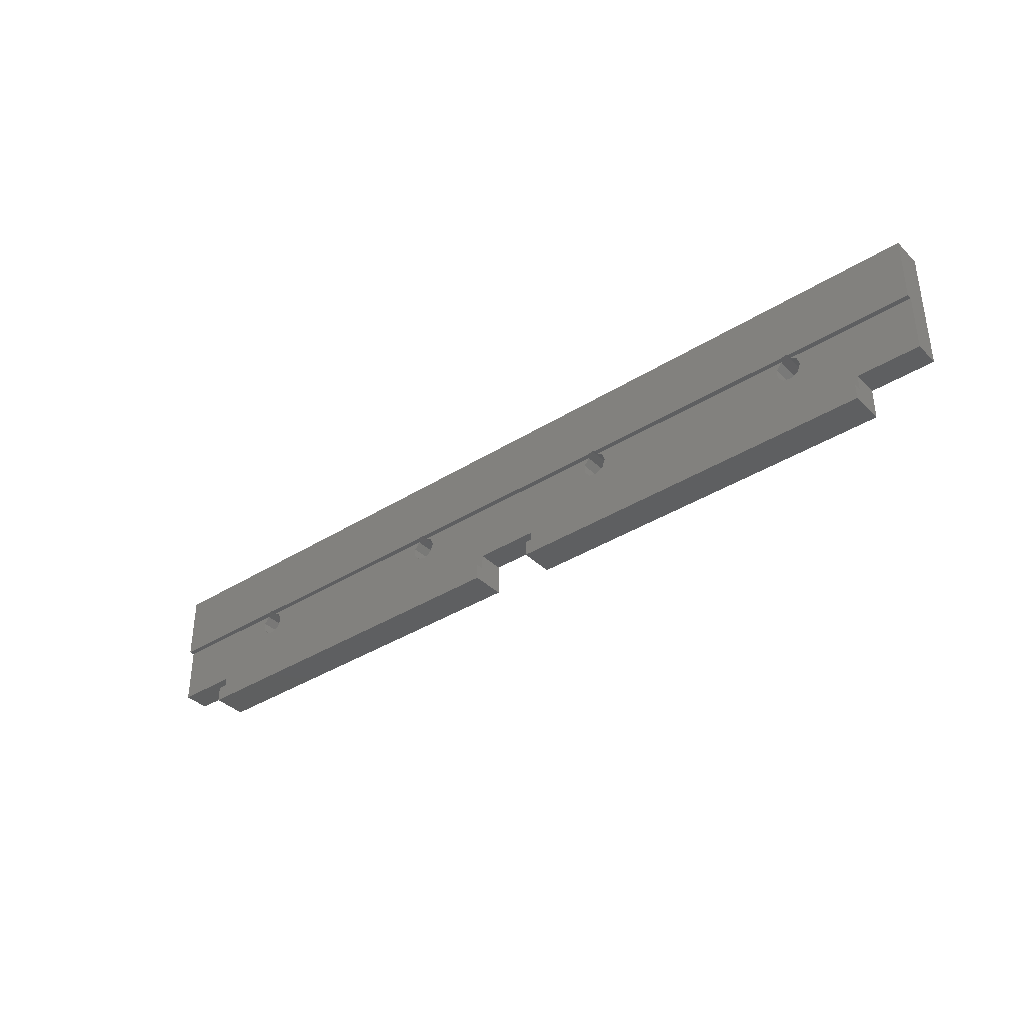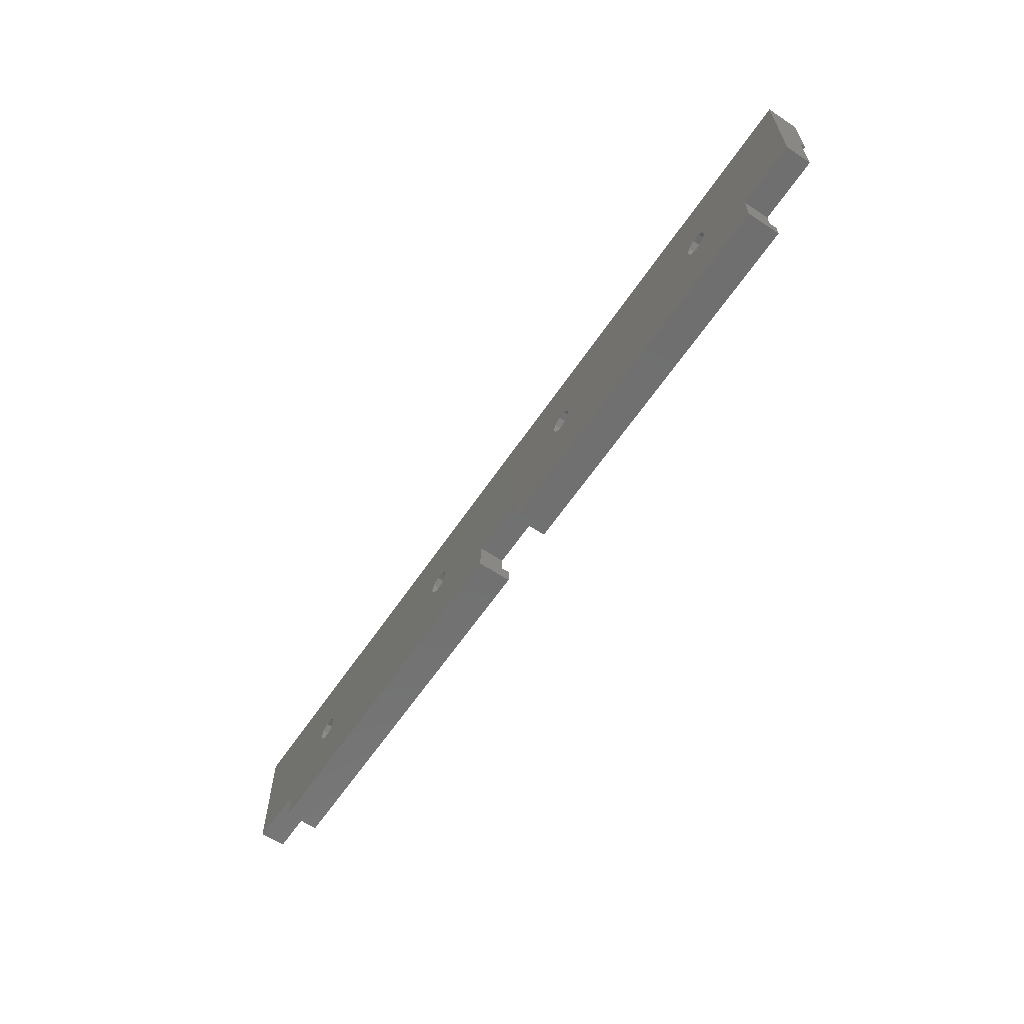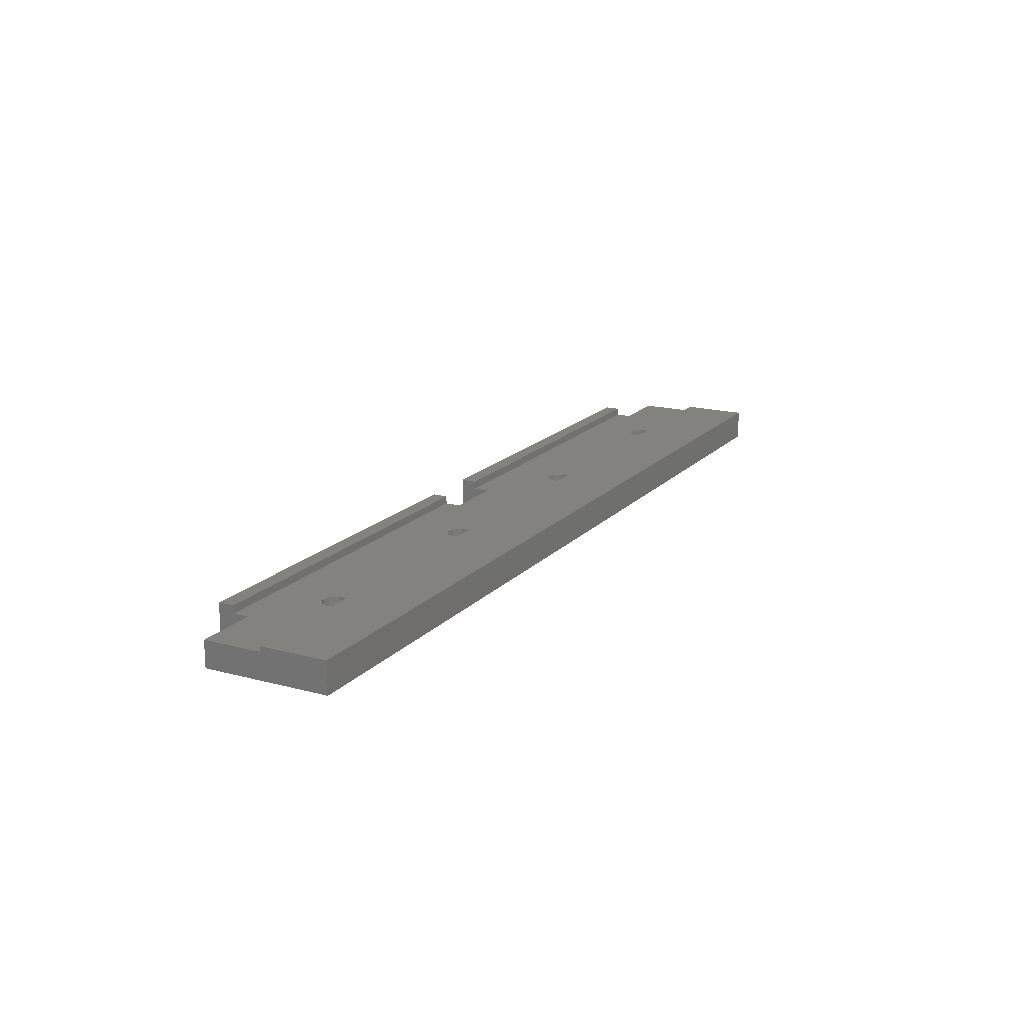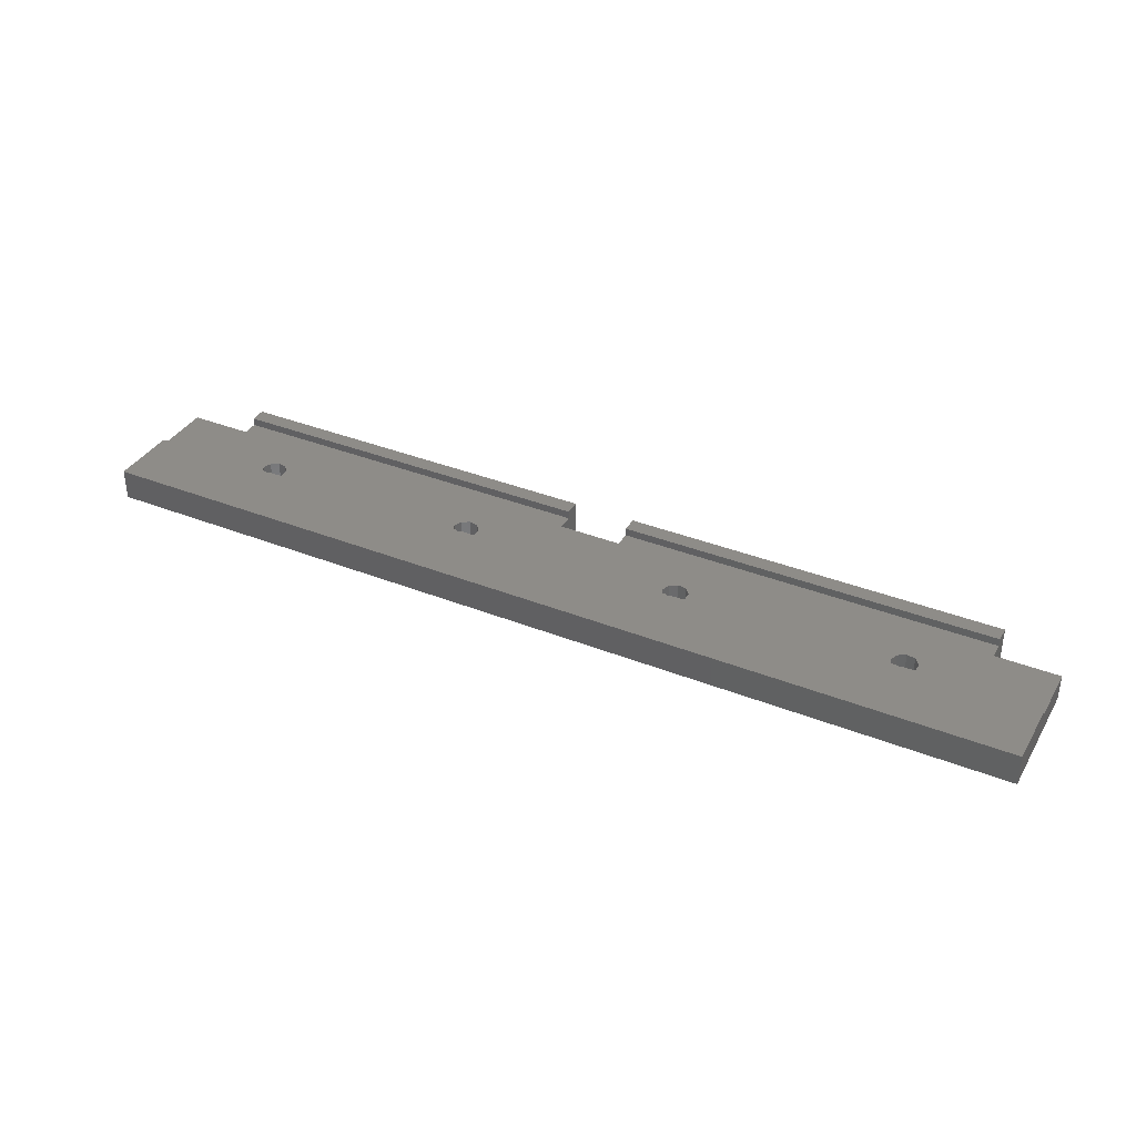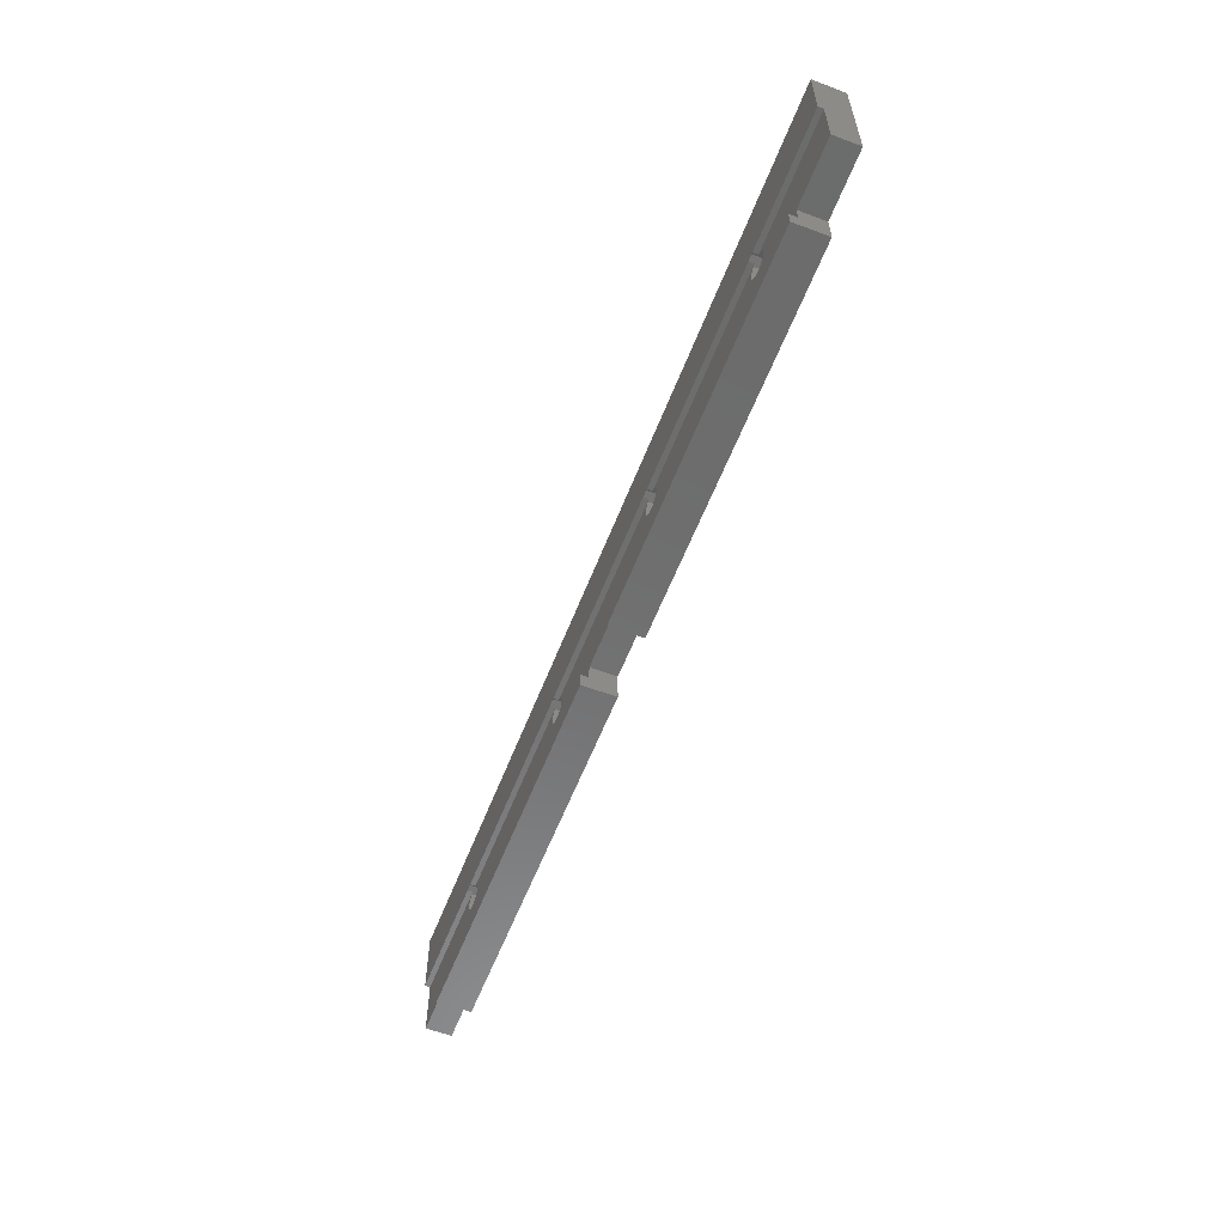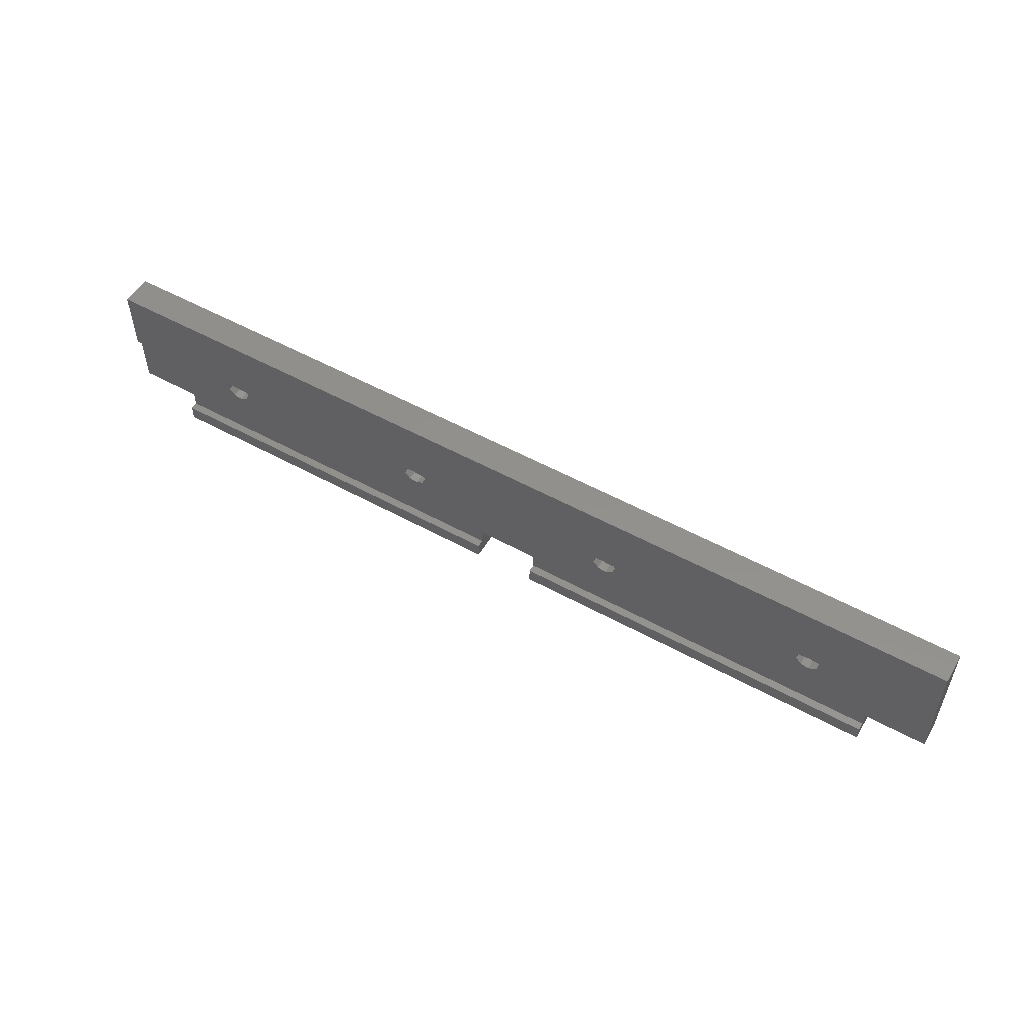
<metadata>
{"format":"stl","ext":"stl","renderer":"f3d","projection":"perspective","resolution":1024,"background":"white","views":[{"elev":-37.3,"azim":39.0,"up":"+Y"},{"elev":-61.9,"azim":-124.0,"up":"+Y"},{"elev":17.4,"azim":118.0,"up":"+Z"},{"elev":36.8,"azim":-152.8,"up":"+Z"},{"elev":-58.5,"azim":68.9,"up":"+Y"},{"elev":53.6,"azim":30.4,"up":"+Y"}]}
</metadata>
<code>
# stl→obj: 124 verts, 260 faces
v -90 15 -4.995
v -90 2.2 0.004999
v -90 15 1
v -90 -9 -4.995
v -90 -9 0.004999
v -90 2.2 1
v -67.29 0.8349 0.004999
v -78 -9 0.004999
v -67.29 -0.8349 0.004999
v -66.22 2.114 0.004999
v -65.73 2.2 0.004999
v -23.96 0.8349 0.004999
v -62.56 0 0.004999
v -23.96 -0.8349 0.004999
v -63.13 1.569 0.004999
v -22.89 2.114 0.004999
v -64.22 2.2 0.004999
v -22.4 2.2 0.004999
v 19.37 0.8349 0.004999
v 6 -9 0.004999
v 19.37 -0.8349 0.004999
v -19.8 1.569 0.004999
v 20.45 2.114 0.004999
v -19.8 -1.569 0.004999
v -6 -9 0.004999
v -19.23 0 0.004999
v -20.89 2.2 0.004999
v 20.93 2.2 0.004999
v 62.71 0.8349 0.004999
v 24.11 0 0.004999
v 62.71 -0.8349 0.004999
v 23.54 1.569 0.004999
v 63.78 2.114 0.004999
v 22.44 2.2 0.004999
v 64.27 2.2 0.004999
v 90 2.2 0.004999
v 78 -9 0.004999
v 90 -9 0.004999
v 66.87 -1.569 0.004999
v 67.44 0 0.004999
v 66.87 1.569 0.004999
v 65.78 2.2 0.004999
v 65.42 -2.404 0.004999
v 78 -12 0.004999
v 63.78 -2.114 0.004999
v 23.54 -1.569 0.004999
v 22.09 -2.404 0.004999
v 20.45 -2.114 0.004999
v 6 -12 0.004999
v -6 -12 0.004999
v -21.24 -2.404 0.004999
v -22.89 -2.114 0.004999
v -63.13 -1.569 0.004999
v -64.58 -2.404 0.004999
v -78 -12 0.004999
v -66.22 -2.114 0.004999
v 90 15 1
v 90 2.2 1
v 90 15 -4.995
v 90 -9 -4.995
v -21.24 -2.404 -4.995
v -6 -9 -4.995
v -6 -15 -4.995
v -19.8 -1.569 -4.995
v -19.23 0 -4.995
v -22.89 -2.114 -4.995
v -23.96 -0.8349 -4.995
v -62.56 0 -4.995
v -23.96 0.8349 -4.995
v -63.13 -1.569 -4.995
v -78 -15 -4.995
v -64.58 -2.404 -4.995
v -66.22 -2.114 -4.995
v -78 -9 -4.995
v -67.29 -0.8349 -4.995
v 65.42 -2.404 -4.995
v 78 -9 -4.995
v 78 -15 -4.995
v 66.87 -1.569 -4.995
v 67.44 0 -4.995
v 63.78 -2.114 -4.995
v 62.71 -0.8349 -4.995
v 24.11 0 -4.995
v 62.71 0.8349 -4.995
v 23.54 -1.569 -4.995
v 22.09 -2.404 -4.995
v 6 -15 -4.995
v 20.45 -2.114 -4.995
v 6 -9 -4.995
v 19.37 -0.8349 -4.995
v 66.87 1.569 -4.995
v 65.42 2.404 -4.995
v 63.78 2.114 -4.995
v 23.54 1.569 -4.995
v 22.09 2.404 -4.995
v -21.24 2.404 -4.995
v 20.45 2.114 -4.995
v 19.37 0.8349 -4.995
v -19.8 1.569 -4.995
v -63.13 1.569 -4.995
v -22.89 2.114 -4.995
v -64.58 2.404 -4.995
v -67.29 0.8349 -4.995
v -66.22 2.114 -4.995
v -6 -15 1.5
v -78 -15 1.5
v 78 -15 1.5
v 6 -15 1.5
v 65.78 2.2 1
v 65.42 2.404 1
v 64.27 2.2 1
v 22.09 2.404 1
v 22.44 2.2 1
v -21.24 2.404 1
v 20.93 2.2 1
v -20.89 2.2 1
v -22.4 2.2 1
v -64.58 2.404 1
v -64.22 2.2 1
v -65.73 2.2 1
v -78 -12 1.5
v -6 -12 1.5
v 6 -12 1.5
v 78 -12 1.5
f 1 2 3
f 4 2 1
f 2 4 5
f 3 2 6
f 7 8 9
f 2 7 10
f 2 10 11
f 7 2 8
f 8 2 5
f 12 13 14
f 15 12 16
f 17 16 18
f 12 15 13
f 16 17 15
f 19 20 21
f 22 19 23
f 19 22 20
f 24 25 26
f 20 22 25
f 27 23 28
f 25 22 26
f 23 27 22
f 29 30 31
f 32 29 33
f 34 33 35
f 29 32 30
f 33 34 32
f 36 37 38
f 39 37 40
f 36 40 37
f 36 41 40
f 41 36 42
f 43 37 39
f 37 43 44
f 45 44 43
f 46 31 30
f 31 46 45
f 47 45 46
f 45 47 44
f 20 48 21
f 49 48 20
f 48 49 47
f 47 49 44
f 25 24 50
f 51 50 24
f 52 50 51
f 53 14 13
f 14 53 52
f 54 52 53
f 55 52 54
f 8 56 9
f 55 56 8
f 56 55 54
f 52 55 50
f 36 57 58
f 57 36 59
f 60 36 38
f 36 60 59
f 59 3 57
f 3 59 1
f 61 62 63
f 62 64 65
f 62 61 64
f 63 66 61
f 67 68 69
f 70 67 66
f 71 66 63
f 67 70 68
f 66 72 70
f 66 71 72
f 73 74 75
f 74 73 71
f 72 71 73
f 76 77 78
f 77 79 80
f 77 76 79
f 78 81 76
f 82 83 84
f 85 82 81
f 86 81 78
f 82 85 83
f 81 86 85
f 87 86 78
f 88 89 90
f 89 88 87
f 86 87 88
f 77 59 60
f 80 59 77
f 91 59 80
f 92 59 91
f 93 59 92
f 94 84 83
f 84 94 93
f 95 93 94
f 93 95 59
f 96 95 97
f 90 89 98
f 99 98 89
f 99 89 62
f 99 62 65
f 98 99 97
f 96 97 99
f 95 96 59
f 100 69 68
f 69 100 101
f 102 101 100
f 1 101 102
f 101 1 96
f 75 74 103
f 1 103 74
f 1 74 4
f 96 1 59
f 104 1 102
f 103 1 104
f 71 105 106
f 105 71 63
f 87 107 108
f 107 87 78
f 57 109 58
f 57 110 109
f 57 111 110
f 112 111 57
f 111 112 113
f 114 112 57
f 112 114 115
f 115 114 116
f 3 117 114
f 3 114 57
f 117 118 119
f 117 3 118
f 3 120 118
f 120 3 6
f 2 120 6
f 120 2 11
f 42 58 109
f 58 42 36
f 17 117 119
f 117 17 18
f 27 115 116
f 115 27 28
f 34 111 113
f 111 34 35
f 121 105 122
f 105 121 106
f 123 107 124
f 107 123 108
f 50 121 122
f 121 50 55
f 44 123 124
f 123 44 49
f 74 55 8
f 71 55 74
f 106 55 71
f 55 106 121
f 4 8 5
f 8 4 74
f 122 105 50
f 50 62 25
f 63 50 105
f 50 63 62
f 89 49 20
f 87 49 89
f 108 49 87
f 49 108 123
f 62 20 25
f 20 62 89
f 124 107 44
f 44 77 37
f 78 44 107
f 44 78 77
f 77 38 37
f 38 77 60
f 68 15 100
f 15 68 13
f 9 103 7
f 103 9 75
f 10 104 11
f 11 118 120
f 102 11 104
f 11 102 118
f 118 17 119
f 102 17 118
f 100 17 102
f 17 100 15
f 7 104 10
f 104 7 103
f 70 13 68
f 13 70 53
f 70 54 53
f 54 70 72
f 56 75 9
f 75 56 73
f 72 56 54
f 56 72 73
f 65 22 99
f 22 65 26
f 14 69 12
f 69 14 67
f 16 101 18
f 18 114 117
f 96 18 101
f 18 96 114
f 114 27 116
f 96 27 114
f 99 27 96
f 27 99 22
f 12 101 16
f 101 12 69
f 64 26 65
f 26 64 24
f 52 67 14
f 67 52 66
f 61 52 51
f 52 61 66
f 64 51 24
f 51 64 61
f 83 32 94
f 32 83 30
f 21 98 19
f 98 21 90
f 23 97 28
f 28 112 115
f 95 28 97
f 28 95 112
f 112 34 113
f 95 34 112
f 94 34 95
f 34 94 32
f 19 97 23
f 97 19 98
f 85 30 83
f 30 85 46
f 85 47 46
f 47 85 86
f 48 90 21
f 90 48 88
f 86 48 47
f 48 86 88
f 80 41 91
f 41 80 40
f 31 84 29
f 84 31 82
f 33 93 35
f 35 110 111
f 92 35 93
f 35 92 110
f 110 42 109
f 92 42 110
f 91 42 92
f 42 91 41
f 29 93 33
f 93 29 84
f 79 43 39
f 43 79 76
f 45 82 31
f 82 45 81
f 79 40 80
f 40 79 39
f 76 45 43
f 45 76 81

</code>
